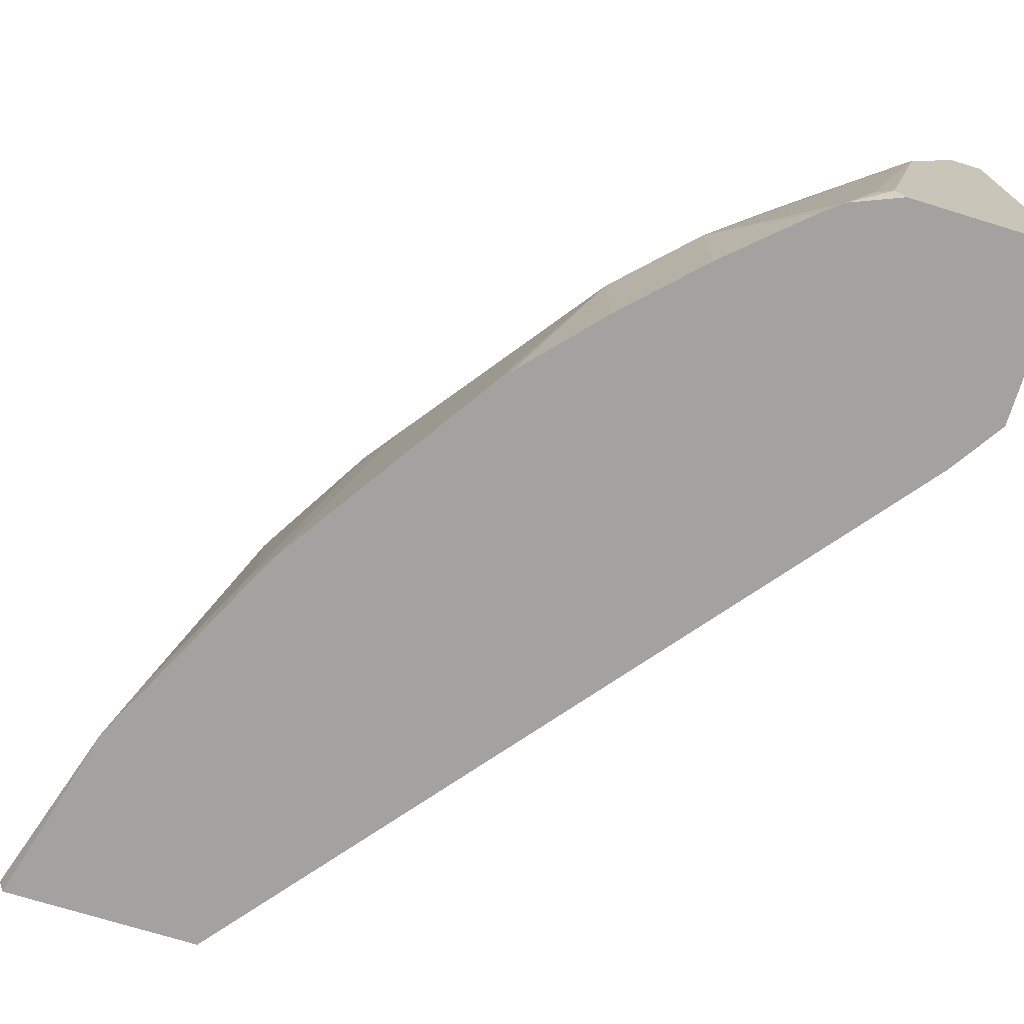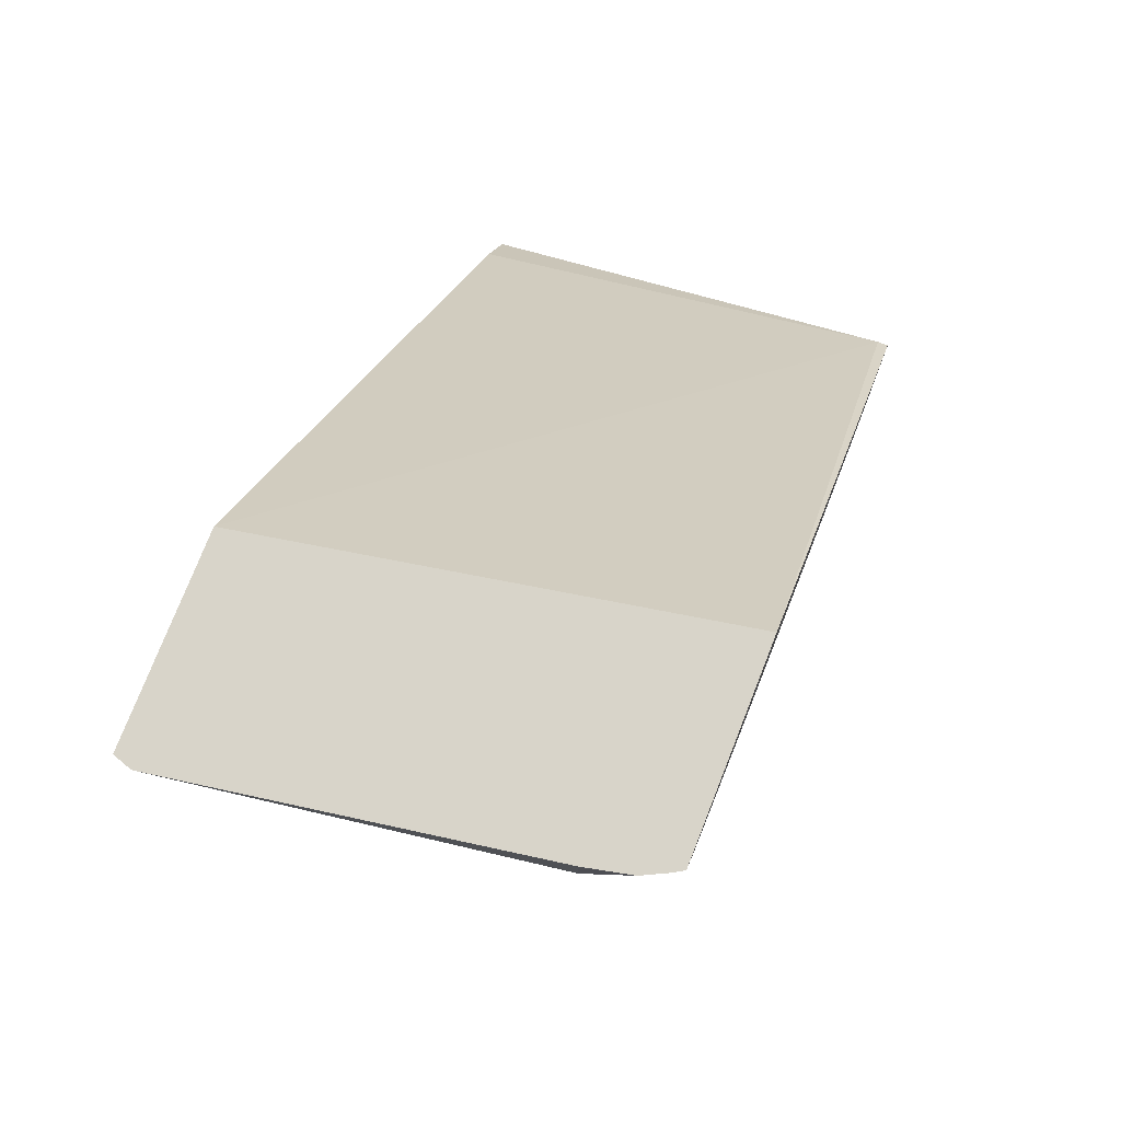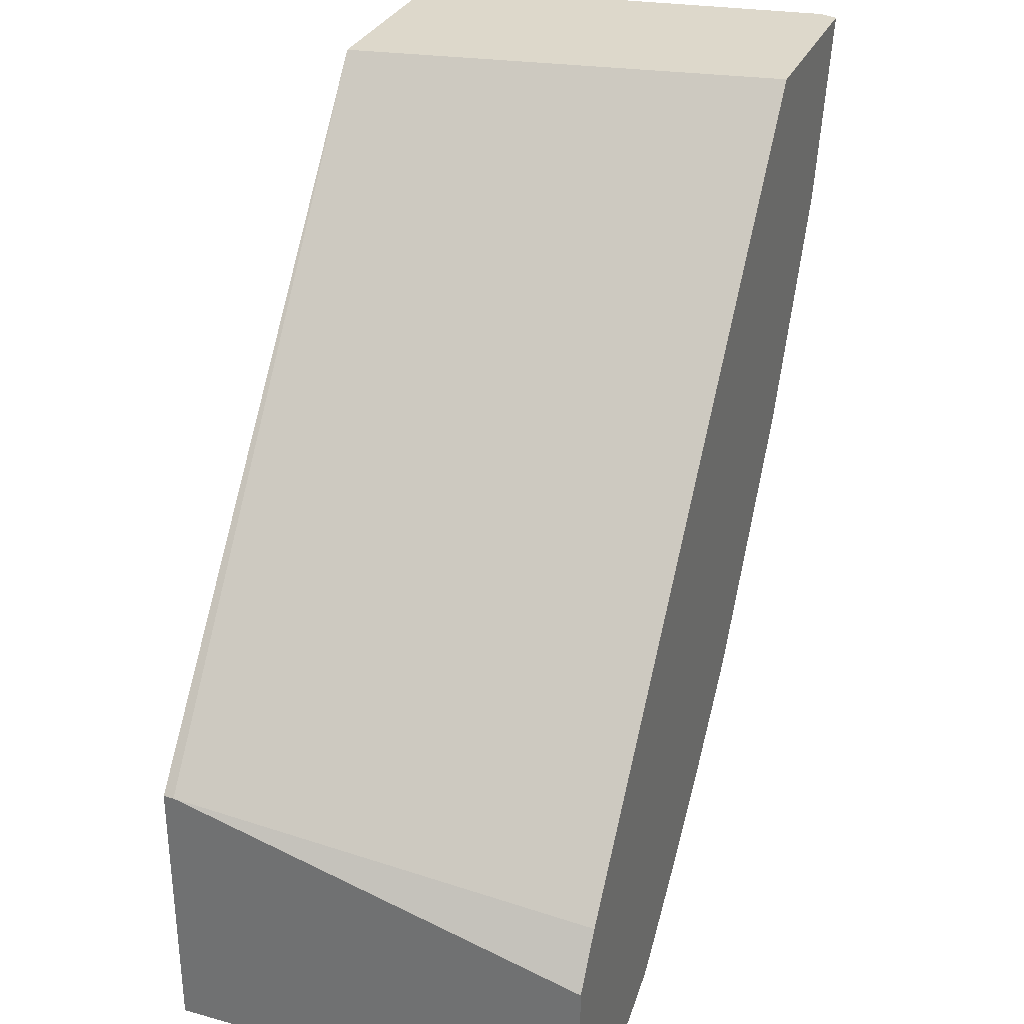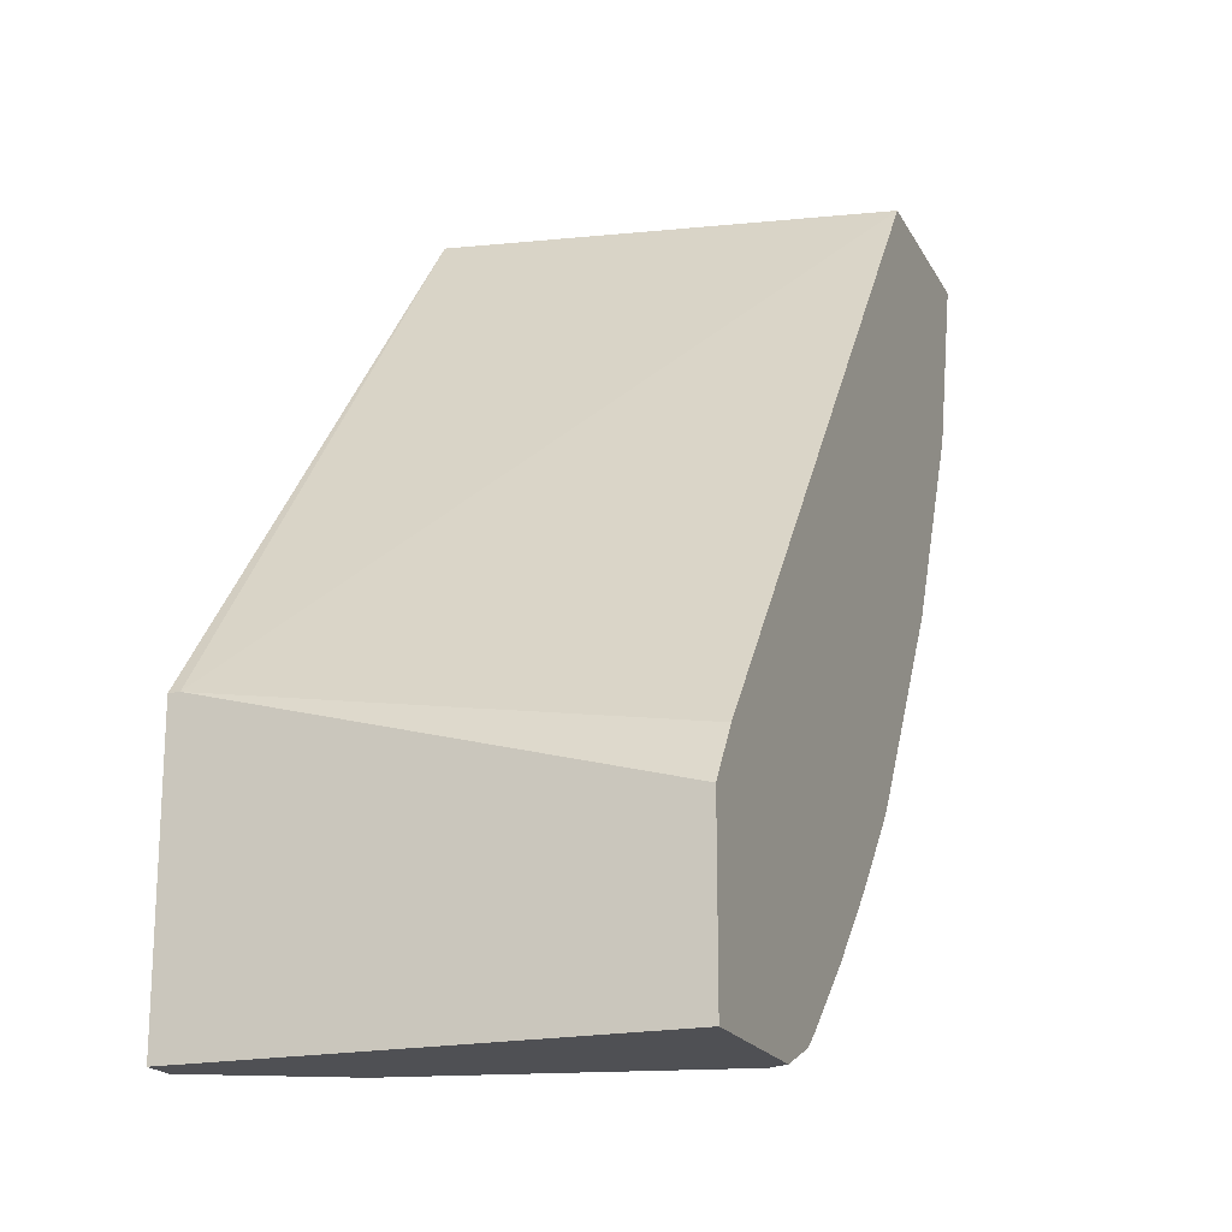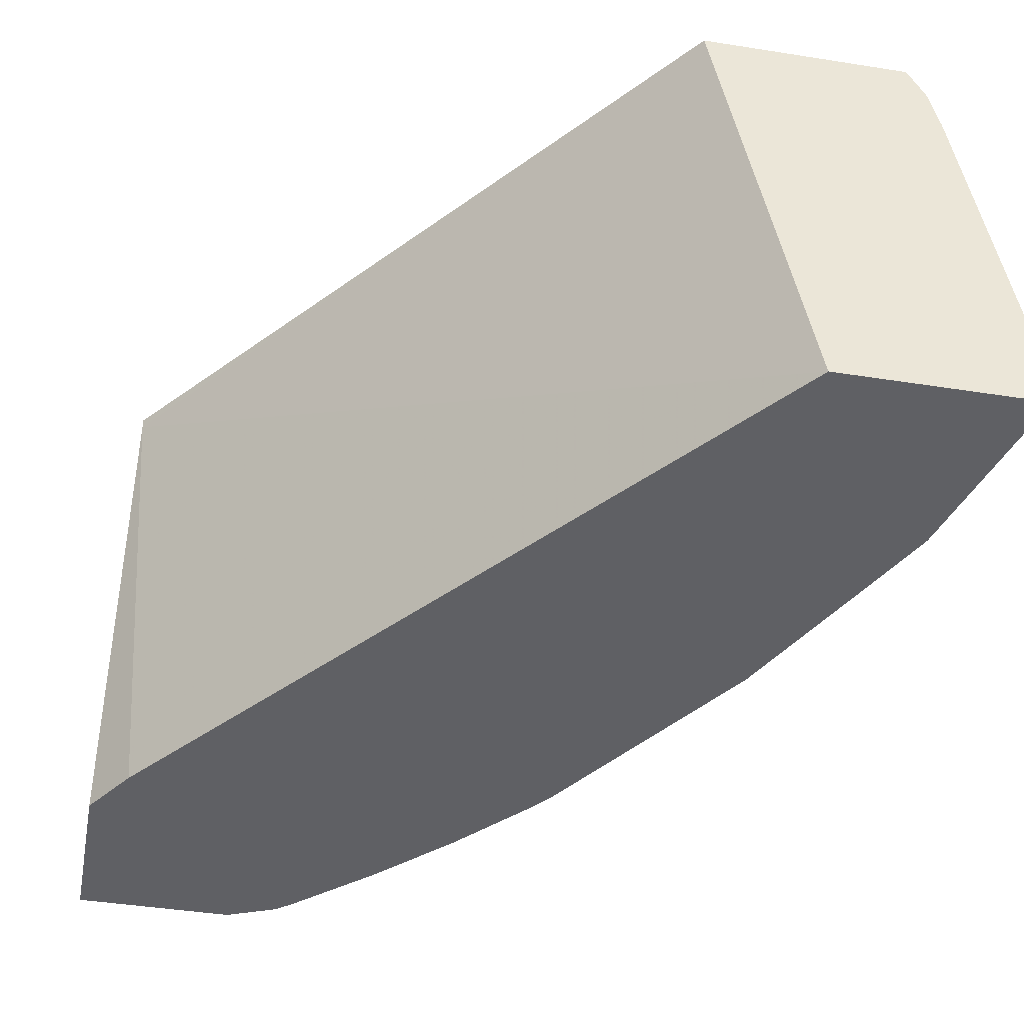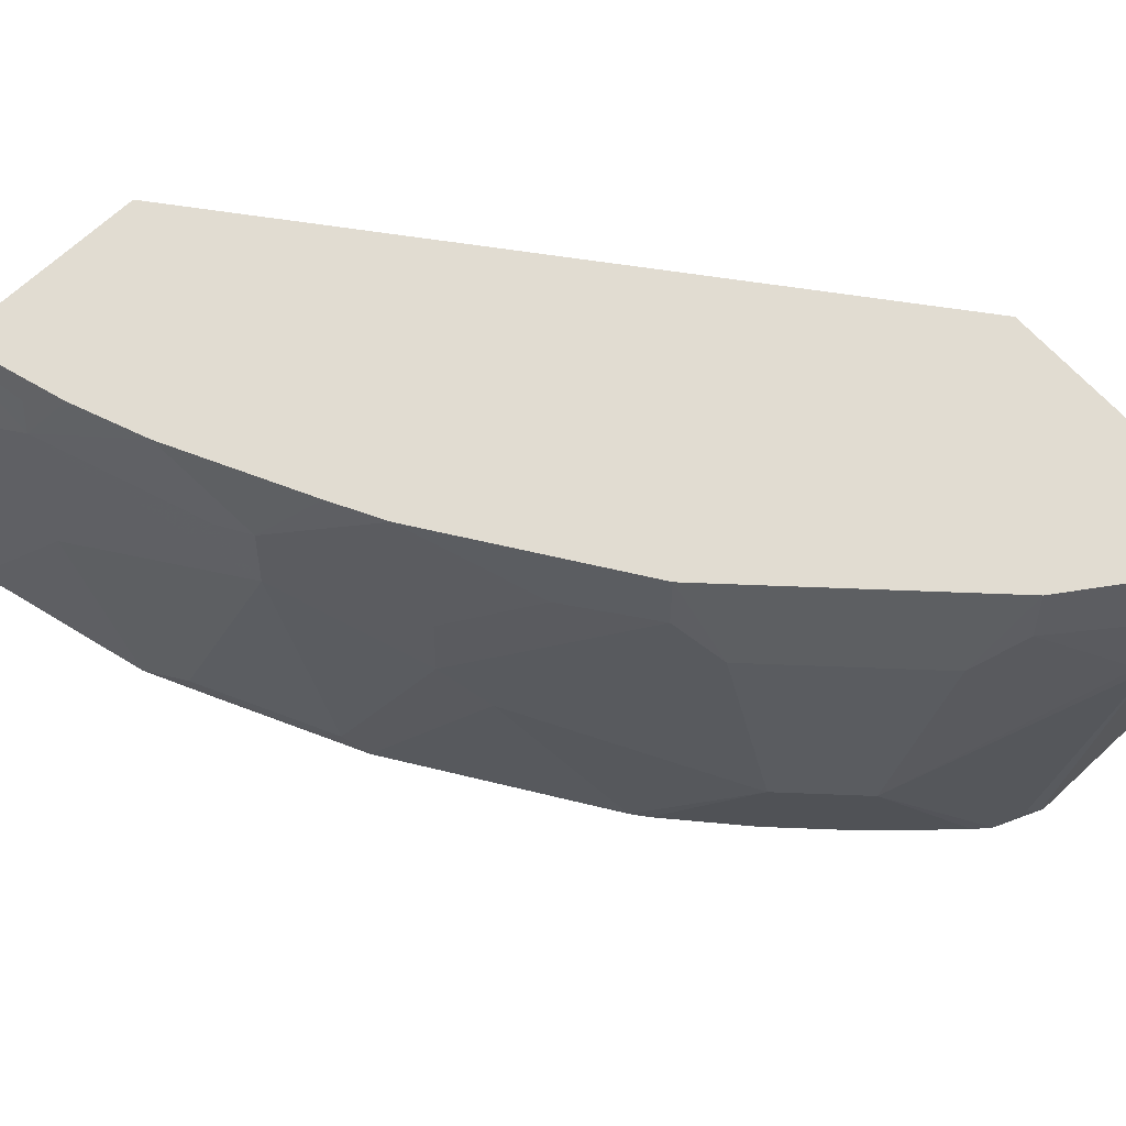
<metadata>
{"format":"obj","ext":"obj","renderer":"f3d","projection":"perspective","resolution":1024,"background":"white","views":[{"elev":-72.7,"azim":-17.1,"up":"+Z"},{"elev":75.2,"azim":-68.6,"up":"+Y"},{"elev":31.3,"azim":111.3,"up":"+Y"},{"elev":-19.2,"azim":110.8,"up":"+Y"},{"elev":-43.2,"azim":169.4,"up":"+Z"},{"elev":69.0,"azim":-42.8,"up":"+Z"}]}
</metadata>
<code>
v -0.7461 0.02036 0.008702
v -0.717 -1.349e-05 0.1887
v -0.717 0.02036 0.1887
v -0.7429 0.02036 -0.0007134
v -0.7169 -0.07537 -0.0007134
v -0.717 -0.07551 5.73e-06
v -0.717 -0.03776 0.1132
v -0.7119 0.02036 0.2116
v -0.6793 -0.1133 0.151
v -0.7044 -0.02516 0.2013
v -0.6416 0.02036 -0.0007134
v -0.6978 -0.114 -0.0007134
v -0.6793 -0.151 5.73e-06
v -0.7044 -0.1007 0.01259
v -0.7062 0.02036 0.2232
v -0.6667 -0.1384 0.1635
v -0.6699 -0.07782 0.2288
v -0.6745 -0.06627 0.2288
v -0.6859 -0.03776 0.2288
v -0.6982 -0.01889 0.217
v -0.6699 -0.1133 0.1934
v -0.6604 -0.1321 0.1981
v -0.5994 0.02036 0.2288
v -0.3462 -0.2954 0.2232
v -0.3648 -0.327 -0.0007134
v -0.66 -0.1895 -0.0007134
v -0.6667 -0.1761 0.01259
v -0.7028 0.02036 0.2288
v -0.6948 -0.008745 0.2288
v -0.6289 -0.2138 0.1258
v -0.633 -0.151 0.2288
v -0.6227 -0.2076 0.1604
v -0.5849 -0.2453 0.1981
v -0.618 -0.1792 0.2288
v -0.3462 -0.2954 0.2288
v -0.3462 -0.3552 -0.0007134
v -0.5846 -0.3026 -0.0007134
v -0.6164 -0.239 0.1007
v -0.5409 -0.3145 0.1761
v -0.5535 -0.2893 0.2013
v -0.5472 -0.283 0.2288
v -0.3462 -0.4442 0.2288
v -0.3462 -0.4442 -0.0007134
v -0.5778 -0.3112 -0.0007134
v -0.5409 -0.3522 0.06291
v -0.5032 -0.3899 0.06291
v -0.4655 -0.3899 0.1761
v -0.434 -0.3963 0.2288
v -0.4858 -0.3445 0.2288
v -0.5236 -0.3067 0.2288
v -0.5332 -0.2971 0.2288
v -0.363 -0.4442 0.2288
v -0.4277 -0.4442 -0.0007134
v -0.5409 -0.3522 -0.0007134
v -0.5032 -0.3899 -0.0007134
v -0.4622 -0.4269 -0.0007134
v -0.4536 -0.4336 -0.0007134
v -0.398 -0.4442 0.1604
v -0.478 -0.4025 0.08807
v -0.4403 -0.4025 0.2013
v -0.3963 -0.434 0.1981
v -0.4324 -0.4442 0.008635
v -0.4403 -0.4403 0.01259
v -0.4026 -0.4403 0.1635
f 26 37 38
f 26 38 30
f 30 38 39
f 30 39 40
f 30 40 32
f 33 41 34
f 33 40 41
f 39 45 46
f 37 44 45
f 37 45 38
f 26 30 27
f 38 45 39
f 32 40 33
f 24 36 25
f 19 29 20
f 24 42 43
f 24 35 42
f 23 35 24
f 22 34 31
f 22 33 34
f 22 32 33
f 17 19 18
f 17 29 19
f 17 28 29
f 17 23 28
f 17 35 23
f 39 46 47
f 17 42 35
f 24 43 36
f 39 47 48
f 47 60 48
f 39 49 50
f 17 52 42
f 60 64 61
f 59 64 60
f 58 64 59
f 58 61 64
f 58 63 62
f 57 63 58
f 57 62 63
f 53 62 57
f 52 61 58
f 48 61 52
f 48 60 61
f 46 60 47
f 39 48 49
f 46 59 60
f 46 57 58
f 46 56 57
f 46 55 56
f 45 55 46
f 45 54 55
f 44 54 45
f 42 53 43
f 42 62 53
f 42 58 62
f 42 52 58
f 39 41 40
f 39 51 41
f 39 50 51
f 46 58 59
f 17 48 52
f 11 24 25
f 17 50 49
f 4 12 5
f 4 26 12
f 4 37 26
f 4 44 37
f 4 54 44
f 4 55 54
f 4 56 55
f 4 57 56
f 4 53 57
f 4 43 53
f 4 36 43
f 4 25 36
f 4 11 25
f 5 12 6
f 2 10 8
f 2 7 9
f 2 8 3
f 1 7 2
f 1 6 7
f 1 5 6
f 17 49 48
f 1 11 4
f 1 23 11
f 1 28 23
f 1 15 28
f 1 8 15
f 1 3 8
f 1 2 3
f 2 9 10
f 6 12 13
f 1 4 5
f 6 14 9
f 6 13 14
f 17 51 50
f 17 41 51
f 17 34 41
f 17 22 31
f 16 32 22
f 16 30 32
f 16 27 30
f 16 22 21
f 15 29 28
f 15 20 29
f 14 27 16
f 13 27 14
f 13 26 27
f 17 31 34
f 9 14 16
f 11 23 24
f 10 22 17
f 10 21 22
f 10 16 21
f 10 20 15
f 10 19 20
f 10 18 19
f 10 17 18
f 9 16 10
f 6 9 7
f 8 10 15
f 12 26 13

</code>
